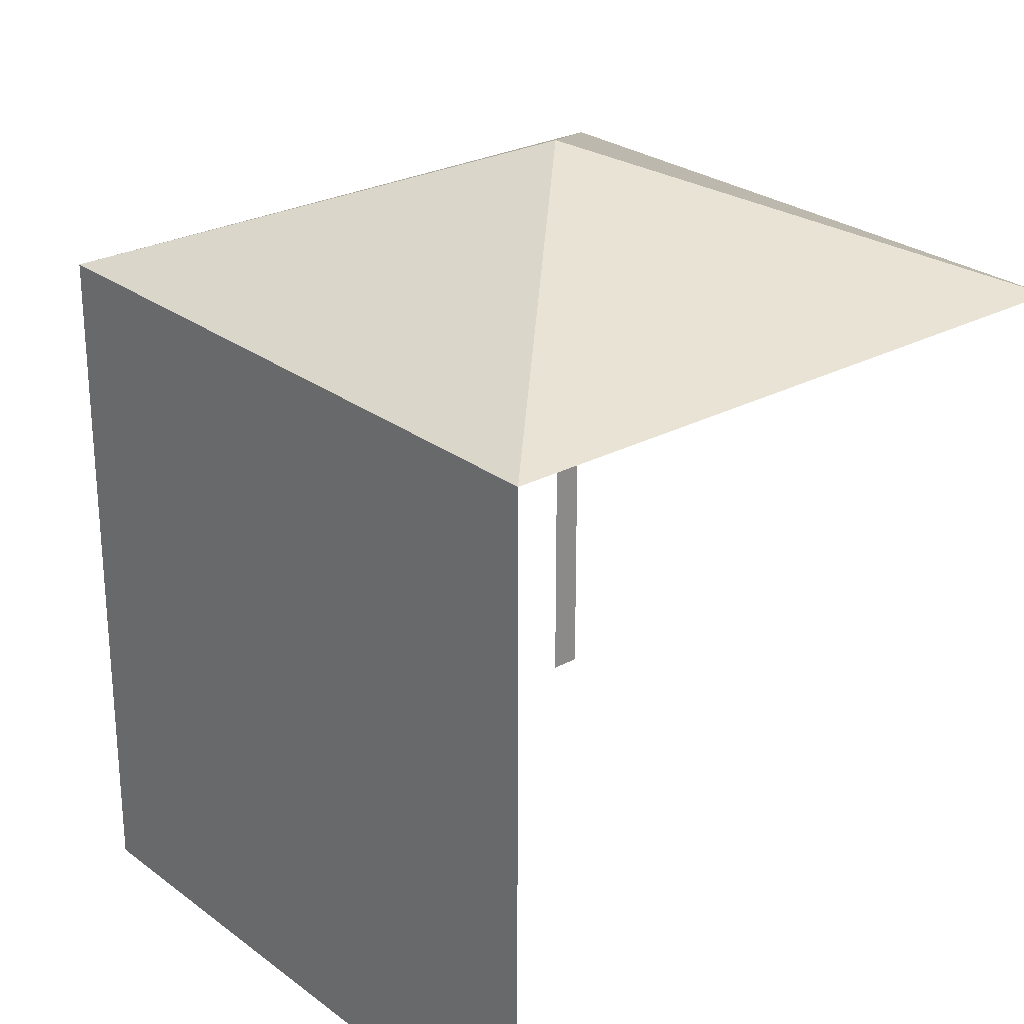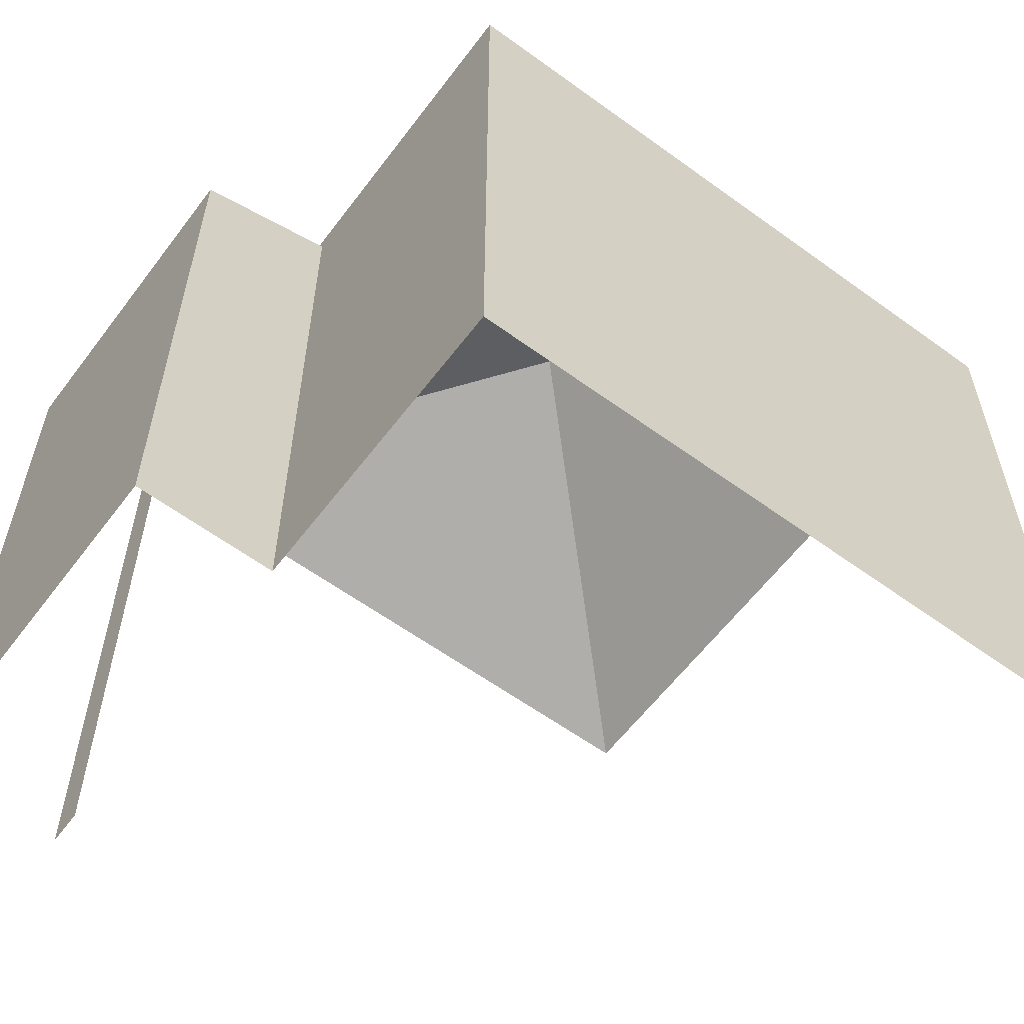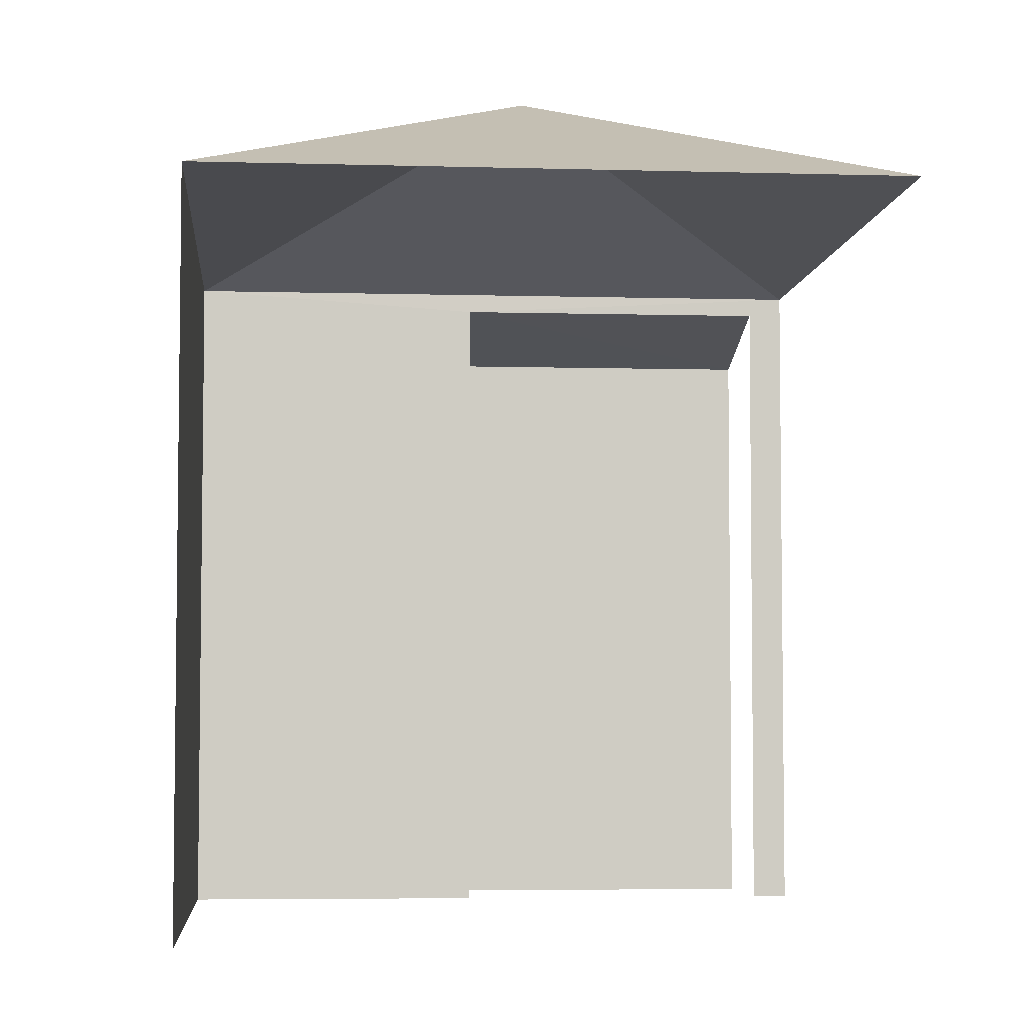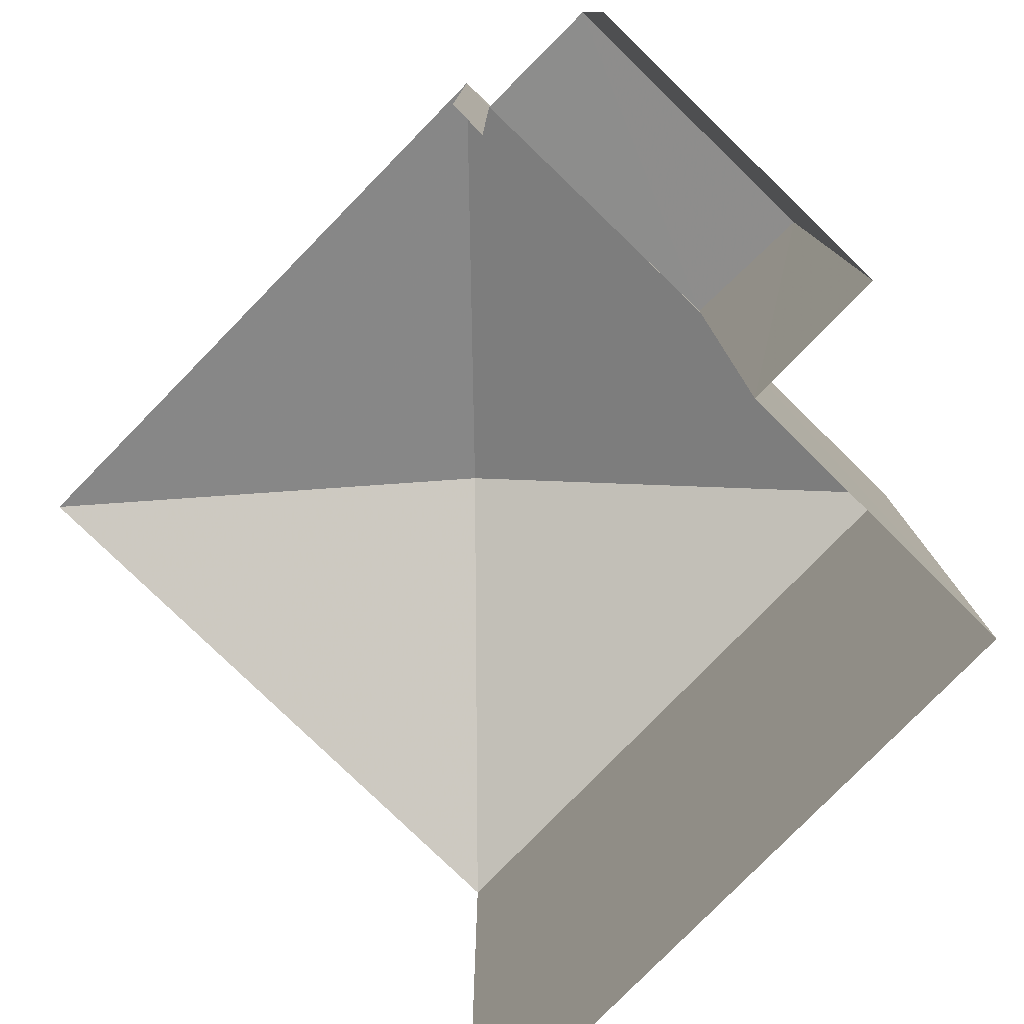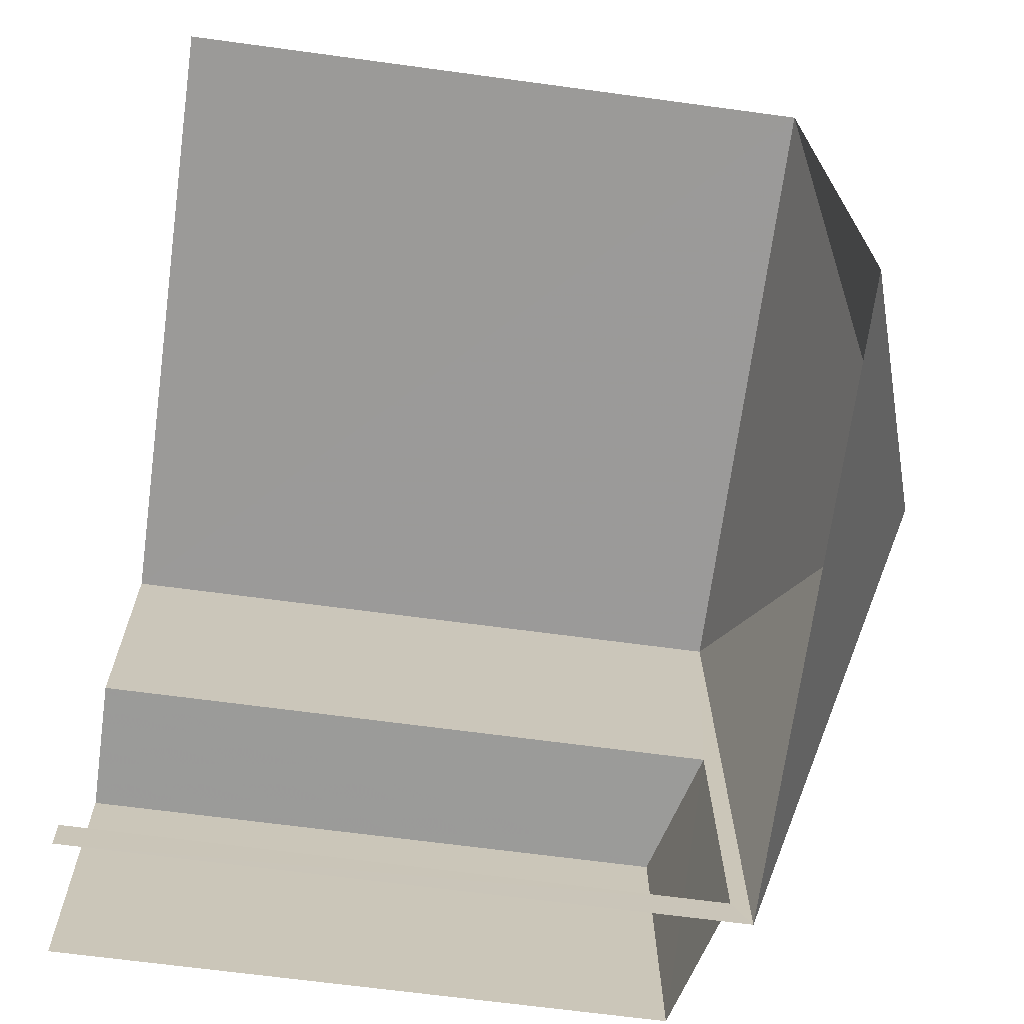
<metadata>
{"format":"obj","ext":"obj","renderer":"f3d","projection":"perspective","resolution":1024,"background":"white","views":[{"elev":26.1,"azim":-134.4,"up":"+Z"},{"elev":-59.5,"azim":139.2,"up":"+Z"},{"elev":-4.9,"azim":-99.2,"up":"+Z"},{"elev":-79.0,"azim":41.6,"up":"+Z"},{"elev":-65.4,"azim":-97.8,"up":"+Y"}]}
</metadata>
<code>
v -3.14e+05 4.15e+04 52.59
v -3.14e+05 4.15e+04 52.59
v -3.14e+05 4.151e+04 52.6
v -3.14e+05 4.151e+04 52.59
v -3.14e+05 4.15e+04 52.59
v -3.14e+05 4.15e+04 52.59
v -3.14e+05 4.15e+04 52.59
v -3.14e+05 4.15e+04 52.59
v -3.14e+05 4.15e+04 61.25
v -3.14e+05 4.15e+04 60.7
v -3.14e+05 4.15e+04 60.7
v -3.14e+05 4.15e+04 61.25
v -3.14e+05 4.15e+04 63.33
v -3.14e+05 4.151e+04 61.51
v -3.14e+05 4.15e+04 61.51
v -3.14e+05 4.151e+04 61.51
v -3.14e+05 4.15e+04 61.51
f 1 2 3
f 3 4 1
f 5 6 2
f 7 8 1
f 8 5 1
f 1 5 2
f 5 8 10
f 12 5 10
f 14 3 2
f 15 14 2
f 15 2 6
f 17 15 6
f 9 10 11
f 9 12 10
f 13 14 15
f 14 13 16
f 16 13 17
f 17 13 15
f 1 4 9
f 4 16 9
f 5 12 6
f 9 16 17
f 12 9 17
f 6 12 17
f 1 11 7
f 1 9 11
f 14 4 3
f 14 16 4
f 10 8 7
f 11 10 7

</code>
